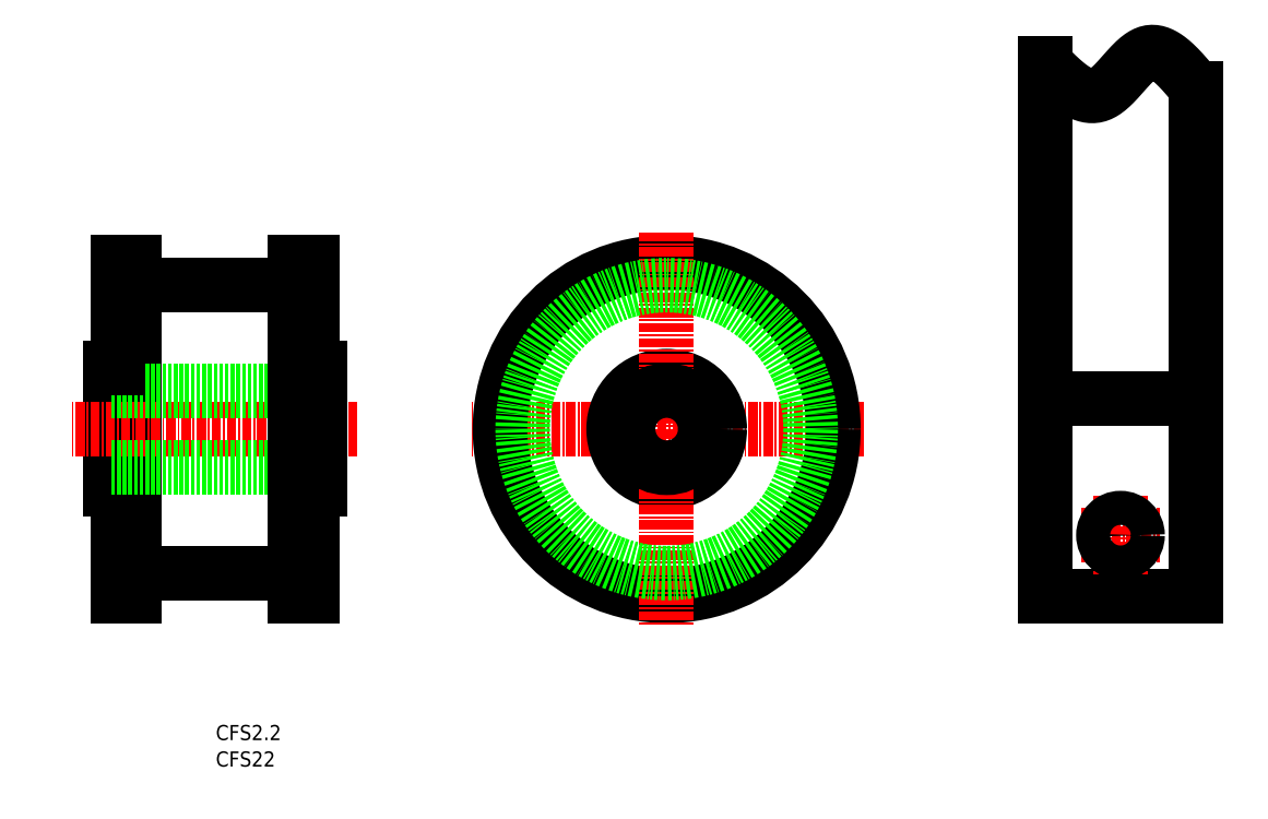
<metadata>
{"format":"dxf","ext":"dxf","renderer":"ezdxf+matplotlib","layout":"modelspace","background":"white","min_lineweight":24,"dpi":150}
</metadata>
<code>
0
SECTION
2
ENTITIES
0
TEXT
8
0
10
96.4
20
90.5
30
0
40
2
1
CFS2.2
0
TEXT
8
0
10
96.4
20
87.01
30
0
40
2
1
CFS22
0
LINE
8
CENTER
10
181.9
20
131.5
30
0
11
129.9
21
131.5
31
0
0
LINE
8
0
10
82.5
20
139.5
30
0
11
82.5
21
123.5
31
0
0
LINE
8
0
10
83.5
20
153.5
30
0
11
83.5
21
109.5
31
0
0
LINE
8
0
10
85.72
20
153.5
30
0
11
85.72
21
109.5
31
0
0
LINE
8
0
10
82.5
20
123.5
30
0
11
83.5
21
123.5
31
0
0
LINE
8
0
10
83.5
20
153.5
30
0
11
85.72
21
153.5
31
0
0
LINE
8
0
10
83.5
20
109.5
30
0
11
85.72
21
109.5
31
0
0
LINE
8
0
10
85.72
20
150.5
30
0
11
106.9
21
150.5
31
0
0
LINE
8
0
10
85.72
20
112.5
30
0
11
106.9
21
112.5
31
0
0
CIRCLE
8
0
10
155.9
20
131.5
30
0
40
22
0
CIRCLE
8
0
10
155.9
20
131.5
30
0
40
7
0
LINE
8
CENTER
10
155.9
20
157.5
30
0
11
155.9
21
105.5
31
0
0
LINE
8
CENTER
10
115.1
20
131.5
30
0
11
77.5
21
131.5
31
0
0
LINE
8
0
10
110.1
20
126.4
30
0
11
82.5
21
126.4
31
0
0
CIRCLE
8
0
10
155.9
20
131.5
30
0
40
5.1
0
LINE
8
0
10
110.1
20
136.6
30
0
11
82.5
21
136.6
31
0
0
LINE
8
0
10
82.5
20
139.5
30
0
11
83.5
21
139.5
31
0
0
LINE
8
0
10
110.1
20
139.5
30
0
11
109.1
21
139.5
31
0
0
LINE
8
0
10
109.1
20
109.5
30
0
11
106.9
21
109.5
31
0
0
LINE
8
0
10
109.1
20
153.5
30
0
11
106.9
21
153.5
31
0
0
LINE
8
0
10
110.1
20
123.5
30
0
11
109.1
21
123.5
31
0
0
LINE
8
0
10
106.9
20
153.5
30
0
11
106.9
21
109.5
31
0
0
LINE
8
0
10
109.1
20
153.5
30
0
11
109.1
21
109.5
31
0
0
LINE
8
0
10
110.1
20
139.5
30
0
11
110.1
21
123.5
31
0
0
LINE
8
0
10
205.8
20
109.5
30
0
11
225.8
21
109.5
31
0
0
LINE
8
0
10
205.8
20
179.8
30
0
11
205.8
21
109.5
31
0
0
LINE
8
0
10
225.8
20
176.6
30
0
11
225.8
21
109.5
31
0
0
LINE
8
0
10
205.8
20
135.5
30
0
11
225.8
21
135.5
31
0
0
LINE
8
CENTER
10
215.8
20
122.7
30
0
11
215.8
21
112.3
31
0
0
LINE
8
CENTER
10
210.6
20
117.5
30
0
11
221
21
117.5
31
0
0
CIRCLE
8
0
10
215.8
20
117.5
30
0
40
2.25
0
POLYLINE
8
0
66
     1
10
0
20
0
30
0
70
     8
0
VERTEX
8
0
10
205.8
20
179.8
30
0
70
    32
0
VERTEX
8
0
10
205.9
20
179.7
30
0
70
    32
0
VERTEX
8
0
10
206
20
179.6
30
0
70
    32
0
VERTEX
8
0
10
206.1
20
179.5
30
0
70
    32
0
VERTEX
8
0
10
206.2
20
179.4
30
0
70
    32
0
VERTEX
8
0
10
206.3
20
179.3
30
0
70
    32
0
VERTEX
8
0
10
206.5
20
179.1
30
0
70
    32
0
VERTEX
8
0
10
206.6
20
179
30
0
70
    32
0
VERTEX
8
0
10
206.7
20
178.9
30
0
70
    32
0
VERTEX
8
0
10
206.8
20
178.8
30
0
70
    32
0
VERTEX
8
0
10
206.9
20
178.7
30
0
70
    32
0
VERTEX
8
0
10
207
20
178.6
30
0
70
    32
0
VERTEX
8
0
10
207.1
20
178.5
30
0
70
    32
0
VERTEX
8
0
10
207.3
20
178.4
30
0
70
    32
0
VERTEX
8
0
10
207.4
20
178.2
30
0
70
    32
0
VERTEX
8
0
10
207.5
20
178.1
30
0
70
    32
0
VERTEX
8
0
10
207.6
20
178
30
0
70
    32
0
VERTEX
8
0
10
207.7
20
177.9
30
0
70
    32
0
VERTEX
8
0
10
207.8
20
177.8
30
0
70
    32
0
VERTEX
8
0
10
207.9
20
177.7
30
0
70
    32
0
VERTEX
8
0
10
208.1
20
177.6
30
0
70
    32
0
VERTEX
8
0
10
208.2
20
177.5
30
0
70
    32
0
VERTEX
8
0
10
208.3
20
177.4
30
0
70
    32
0
VERTEX
8
0
10
208.4
20
177.3
30
0
70
    32
0
VERTEX
8
0
10
208.5
20
177.2
30
0
70
    32
0
VERTEX
8
0
10
208.6
20
177.1
30
0
70
    32
0
VERTEX
8
0
10
208.7
20
177
30
0
70
    32
0
VERTEX
8
0
10
208.9
20
176.9
30
0
70
    32
0
VERTEX
8
0
10
209
20
176.9
30
0
70
    32
0
VERTEX
8
0
10
209.1
20
176.8
30
0
70
    32
0
VERTEX
8
0
10
209.2
20
176.7
30
0
70
    32
0
VERTEX
8
0
10
209.3
20
176.6
30
0
70
    32
0
VERTEX
8
0
10
209.4
20
176.5
30
0
70
    32
0
VERTEX
8
0
10
209.5
20
176.5
30
0
70
    32
0
VERTEX
8
0
10
209.6
20
176.4
30
0
70
    32
0
VERTEX
8
0
10
209.8
20
176.3
30
0
70
    32
0
VERTEX
8
0
10
209.9
20
176.2
30
0
70
    32
0
VERTEX
8
0
10
210
20
176.2
30
0
70
    32
0
VERTEX
8
0
10
210.1
20
176.1
30
0
70
    32
0
VERTEX
8
0
10
210.2
20
176
30
0
70
    32
0
VERTEX
8
0
10
210.3
20
176
30
0
70
    32
0
VERTEX
8
0
10
210.4
20
175.9
30
0
70
    32
0
VERTEX
8
0
10
210.5
20
175.9
30
0
70
    32
0
VERTEX
8
0
10
210.6
20
175.8
30
0
70
    32
0
VERTEX
8
0
10
210.8
20
175.8
30
0
70
    32
0
VERTEX
8
0
10
210.9
20
175.7
30
0
70
    32
0
VERTEX
8
0
10
211
20
175.7
30
0
70
    32
0
VERTEX
8
0
10
211.1
20
175.7
30
0
70
    32
0
VERTEX
8
0
10
211.2
20
175.6
30
0
70
    32
0
VERTEX
8
0
10
211.3
20
175.6
30
0
70
    32
0
VERTEX
8
0
10
211.4
20
175.6
30
0
70
    32
0
VERTEX
8
0
10
211.5
20
175.6
30
0
70
    32
0
VERTEX
8
0
10
211.6
20
175.5
30
0
70
    32
0
VERTEX
8
0
10
211.7
20
175.5
30
0
70
    32
0
VERTEX
8
0
10
211.8
20
175.5
30
0
70
    32
0
VERTEX
8
0
10
211.9
20
175.5
30
0
70
    32
0
VERTEX
8
0
10
212.1
20
175.5
30
0
70
    32
0
VERTEX
8
0
10
212.2
20
175.5
30
0
70
    32
0
VERTEX
8
0
10
212.3
20
175.5
30
0
70
    32
0
VERTEX
8
0
10
212.4
20
175.5
30
0
70
    32
0
VERTEX
8
0
10
212.5
20
175.6
30
0
70
    32
0
VERTEX
8
0
10
212.6
20
175.6
30
0
70
    32
0
VERTEX
8
0
10
212.7
20
175.6
30
0
70
    32
0
VERTEX
8
0
10
212.8
20
175.6
30
0
70
    32
0
VERTEX
8
0
10
212.9
20
175.7
30
0
70
    32
0
VERTEX
8
0
10
213
20
175.7
30
0
70
    32
0
VERTEX
8
0
10
213.1
20
175.7
30
0
70
    32
0
VERTEX
8
0
10
213.2
20
175.8
30
0
70
    32
0
VERTEX
8
0
10
213.3
20
175.8
30
0
70
    32
0
VERTEX
8
0
10
213.4
20
175.9
30
0
70
    32
0
VERTEX
8
0
10
213.5
20
176
30
0
70
    32
0
VERTEX
8
0
10
213.6
20
176
30
0
70
    32
0
VERTEX
8
0
10
213.7
20
176.1
30
0
70
    32
0
VERTEX
8
0
10
213.8
20
176.2
30
0
70
    32
0
VERTEX
8
0
10
213.9
20
176.2
30
0
70
    32
0
VERTEX
8
0
10
214
20
176.3
30
0
70
    32
0
VERTEX
8
0
10
214.1
20
176.4
30
0
70
    32
0
VERTEX
8
0
10
214.2
20
176.5
30
0
70
    32
0
VERTEX
8
0
10
214.3
20
176.6
30
0
70
    32
0
VERTEX
8
0
10
214.4
20
176.7
30
0
70
    32
0
VERTEX
8
0
10
214.5
20
176.7
30
0
70
    32
0
VERTEX
8
0
10
214.6
20
176.8
30
0
70
    32
0
VERTEX
8
0
10
214.7
20
176.9
30
0
70
    32
0
VERTEX
8
0
10
214.8
20
177
30
0
70
    32
0
VERTEX
8
0
10
214.9
20
177.1
30
0
70
    32
0
VERTEX
8
0
10
215
20
177.2
30
0
70
    32
0
VERTEX
8
0
10
215.1
20
177.3
30
0
70
    32
0
VERTEX
8
0
10
215.2
20
177.4
30
0
70
    32
0
VERTEX
8
0
10
215.3
20
177.5
30
0
70
    32
0
VERTEX
8
0
10
215.4
20
177.7
30
0
70
    32
0
VERTEX
8
0
10
215.5
20
177.8
30
0
70
    32
0
VERTEX
8
0
10
215.6
20
177.9
30
0
70
    32
0
VERTEX
8
0
10
215.7
20
178
30
0
70
    32
0
VERTEX
8
0
10
215.8
20
178.1
30
0
70
    32
0
VERTEX
8
0
10
215.9
20
178.2
30
0
70
    32
0
VERTEX
8
0
10
216
20
178.3
30
0
70
    32
0
VERTEX
8
0
10
216.1
20
178.4
30
0
70
    32
0
VERTEX
8
0
10
216.2
20
178.5
30
0
70
    32
0
VERTEX
8
0
10
216.3
20
178.6
30
0
70
    32
0
VERTEX
8
0
10
216.4
20
178.8
30
0
70
    32
0
VERTEX
8
0
10
216.5
20
178.9
30
0
70
    32
0
VERTEX
8
0
10
216.6
20
179
30
0
70
    32
0
VERTEX
8
0
10
216.7
20
179.1
30
0
70
    32
0
VERTEX
8
0
10
216.8
20
179.2
30
0
70
    32
0
VERTEX
8
0
10
216.9
20
179.3
30
0
70
    32
0
VERTEX
8
0
10
217
20
179.4
30
0
70
    32
0
VERTEX
8
0
10
217.1
20
179.5
30
0
70
    32
0
VERTEX
8
0
10
217.2
20
179.6
30
0
70
    32
0
VERTEX
8
0
10
217.3
20
179.7
30
0
70
    32
0
VERTEX
8
0
10
217.4
20
179.8
30
0
70
    32
0
VERTEX
8
0
10
217.5
20
179.9
30
0
70
    32
0
VERTEX
8
0
10
217.6
20
180
30
0
70
    32
0
VERTEX
8
0
10
217.7
20
180.1
30
0
70
    32
0
VERTEX
8
0
10
217.8
20
180.2
30
0
70
    32
0
VERTEX
8
0
10
217.9
20
180.3
30
0
70
    32
0
VERTEX
8
0
10
218
20
180.4
30
0
70
    32
0
VERTEX
8
0
10
218.1
20
180.4
30
0
70
    32
0
VERTEX
8
0
10
218.2
20
180.5
30
0
70
    32
0
VERTEX
8
0
10
218.2
20
180.6
30
0
70
    32
0
VERTEX
8
0
10
218.3
20
180.7
30
0
70
    32
0
VERTEX
8
0
10
218.4
20
180.7
30
0
70
    32
0
VERTEX
8
0
10
218.5
20
180.8
30
0
70
    32
0
VERTEX
8
0
10
218.6
20
180.9
30
0
70
    32
0
VERTEX
8
0
10
218.7
20
180.9
30
0
70
    32
0
VERTEX
8
0
10
218.8
20
181
30
0
70
    32
0
VERTEX
8
0
10
218.9
20
181
30
0
70
    32
0
VERTEX
8
0
10
219
20
181.1
30
0
70
    32
0
VERTEX
8
0
10
219.1
20
181.1
30
0
70
    32
0
VERTEX
8
0
10
219.2
20
181.2
30
0
70
    32
0
VERTEX
8
0
10
219.3
20
181.2
30
0
70
    32
0
VERTEX
8
0
10
219.4
20
181.2
30
0
70
    32
0
VERTEX
8
0
10
219.5
20
181.2
30
0
70
    32
0
VERTEX
8
0
10
219.6
20
181.3
30
0
70
    32
0
VERTEX
8
0
10
219.7
20
181.3
30
0
70
    32
0
VERTEX
8
0
10
219.8
20
181.3
30
0
70
    32
0
VERTEX
8
0
10
219.9
20
181.3
30
0
70
    32
0
VERTEX
8
0
10
220
20
181.3
30
0
70
    32
0
VERTEX
8
0
10
220.1
20
181.3
30
0
70
    32
0
VERTEX
8
0
10
220.2
20
181.3
30
0
70
    32
0
VERTEX
8
0
10
220.3
20
181.3
30
0
70
    32
0
VERTEX
8
0
10
220.4
20
181.2
30
0
70
    32
0
VERTEX
8
0
10
220.5
20
181.2
30
0
70
    32
0
VERTEX
8
0
10
220.6
20
181.2
30
0
70
    32
0
VERTEX
8
0
10
220.7
20
181.2
30
0
70
    32
0
VERTEX
8
0
10
220.8
20
181.1
30
0
70
    32
0
VERTEX
8
0
10
220.9
20
181.1
30
0
70
    32
0
VERTEX
8
0
10
221.1
20
181.1
30
0
70
    32
0
VERTEX
8
0
10
221.2
20
181
30
0
70
    32
0
VERTEX
8
0
10
221.3
20
181
30
0
70
    32
0
VERTEX
8
0
10
221.4
20
180.9
30
0
70
    32
0
VERTEX
8
0
10
221.5
20
180.8
30
0
70
    32
0
VERTEX
8
0
10
221.6
20
180.8
30
0
70
    32
0
VERTEX
8
0
10
221.7
20
180.7
30
0
70
    32
0
VERTEX
8
0
10
221.8
20
180.7
30
0
70
    32
0
VERTEX
8
0
10
221.9
20
180.6
30
0
70
    32
0
VERTEX
8
0
10
222
20
180.5
30
0
70
    32
0
VERTEX
8
0
10
222.1
20
180.4
30
0
70
    32
0
VERTEX
8
0
10
222.2
20
180.4
30
0
70
    32
0
VERTEX
8
0
10
222.3
20
180.3
30
0
70
    32
0
VERTEX
8
0
10
222.4
20
180.2
30
0
70
    32
0
VERTEX
8
0
10
222.5
20
180.1
30
0
70
    32
0
VERTEX
8
0
10
222.6
20
180
30
0
70
    32
0
VERTEX
8
0
10
222.7
20
179.9
30
0
70
    32
0
VERTEX
8
0
10
222.8
20
179.8
30
0
70
    32
0
VERTEX
8
0
10
222.9
20
179.7
30
0
70
    32
0
VERTEX
8
0
10
223
20
179.6
30
0
70
    32
0
VERTEX
8
0
10
223.1
20
179.5
30
0
70
    32
0
VERTEX
8
0
10
223.2
20
179.4
30
0
70
    32
0
VERTEX
8
0
10
223.3
20
179.3
30
0
70
    32
0
VERTEX
8
0
10
223.4
20
179.2
30
0
70
    32
0
VERTEX
8
0
10
223.5
20
179.1
30
0
70
    32
0
VERTEX
8
0
10
223.7
20
179
30
0
70
    32
0
VERTEX
8
0
10
223.8
20
178.9
30
0
70
    32
0
VERTEX
8
0
10
223.9
20
178.8
30
0
70
    32
0
VERTEX
8
0
10
224
20
178.7
30
0
70
    32
0
VERTEX
8
0
10
224.1
20
178.5
30
0
70
    32
0
VERTEX
8
0
10
224.2
20
178.4
30
0
70
    32
0
VERTEX
8
0
10
224.3
20
178.3
30
0
70
    32
0
VERTEX
8
0
10
224.4
20
178.2
30
0
70
    32
0
VERTEX
8
0
10
224.5
20
178.1
30
0
70
    32
0
VERTEX
8
0
10
224.6
20
177.9
30
0
70
    32
0
VERTEX
8
0
10
224.7
20
177.8
30
0
70
    32
0
VERTEX
8
0
10
224.8
20
177.7
30
0
70
    32
0
VERTEX
8
0
10
224.9
20
177.6
30
0
70
    32
0
VERTEX
8
0
10
225
20
177.4
30
0
70
    32
0
VERTEX
8
0
10
225.1
20
177.3
30
0
70
    32
0
VERTEX
8
0
10
225.2
20
177.2
30
0
70
    32
0
VERTEX
8
0
10
225.3
20
177.1
30
0
70
    32
0
VERTEX
8
0
10
225.5
20
176.9
30
0
70
    32
0
VERTEX
8
0
10
225.6
20
176.8
30
0
70
    32
0
VERTEX
8
0
10
225.7
20
176.7
30
0
70
    32
0
VERTEX
8
0
10
225.8
20
176.6
30
0
70
    32
0
SEQEND
8
0
0
CIRCLE
8
0
10
155.9
20
131.5
30
0
40
19
0
ENDSEC
0
EOF

</code>
